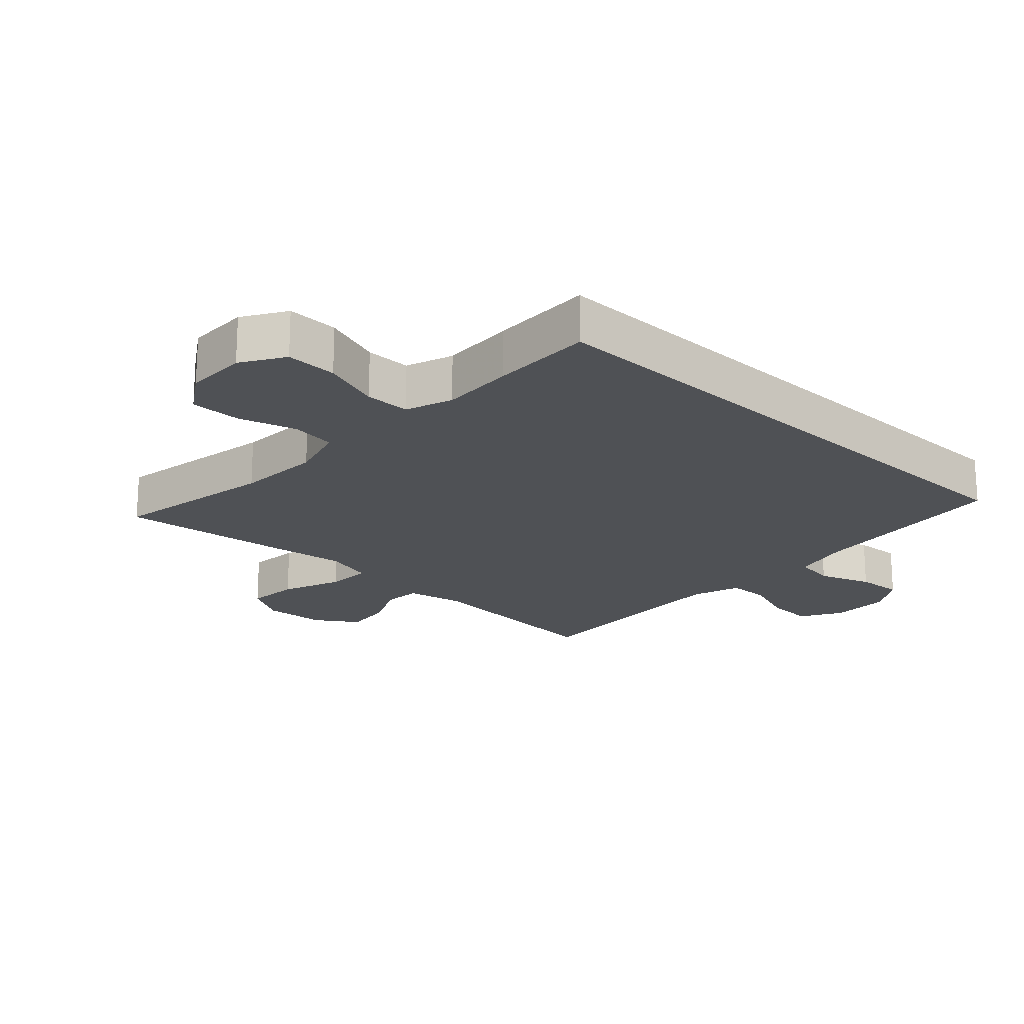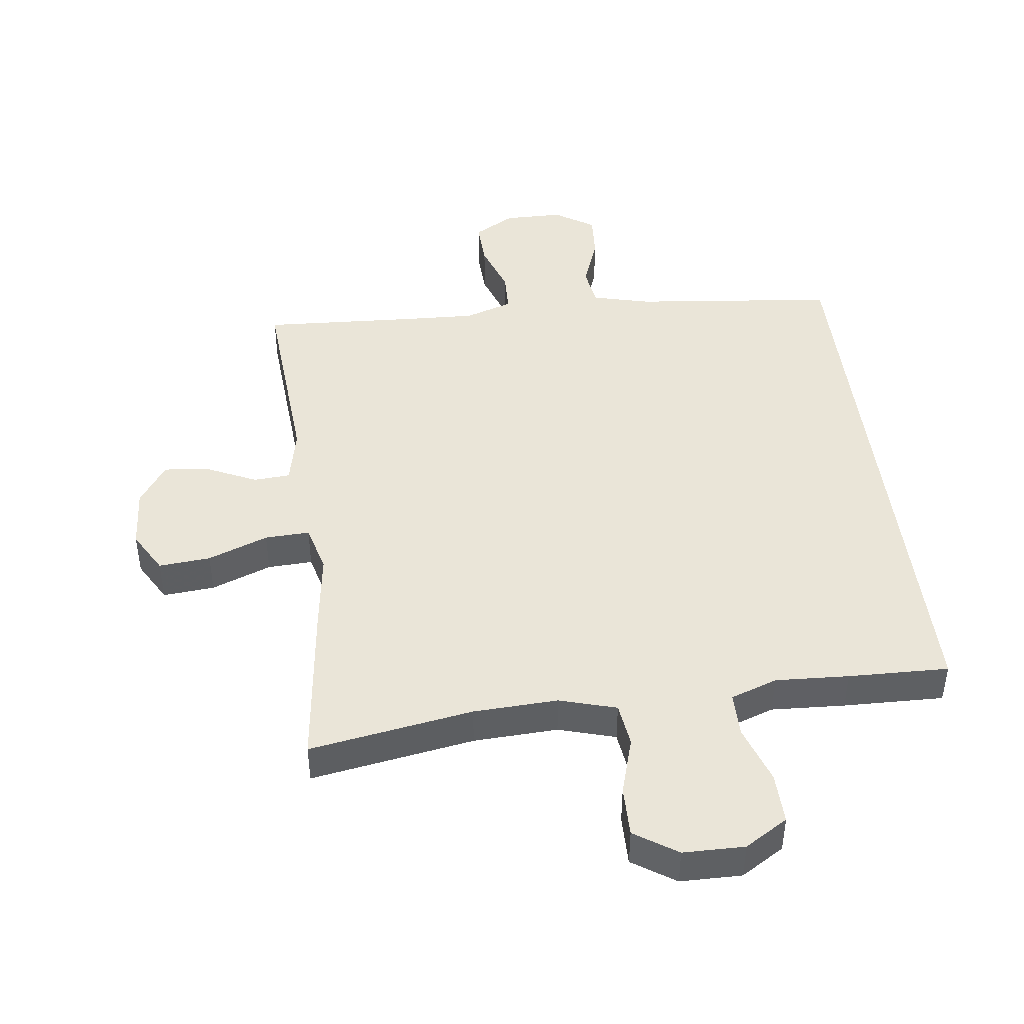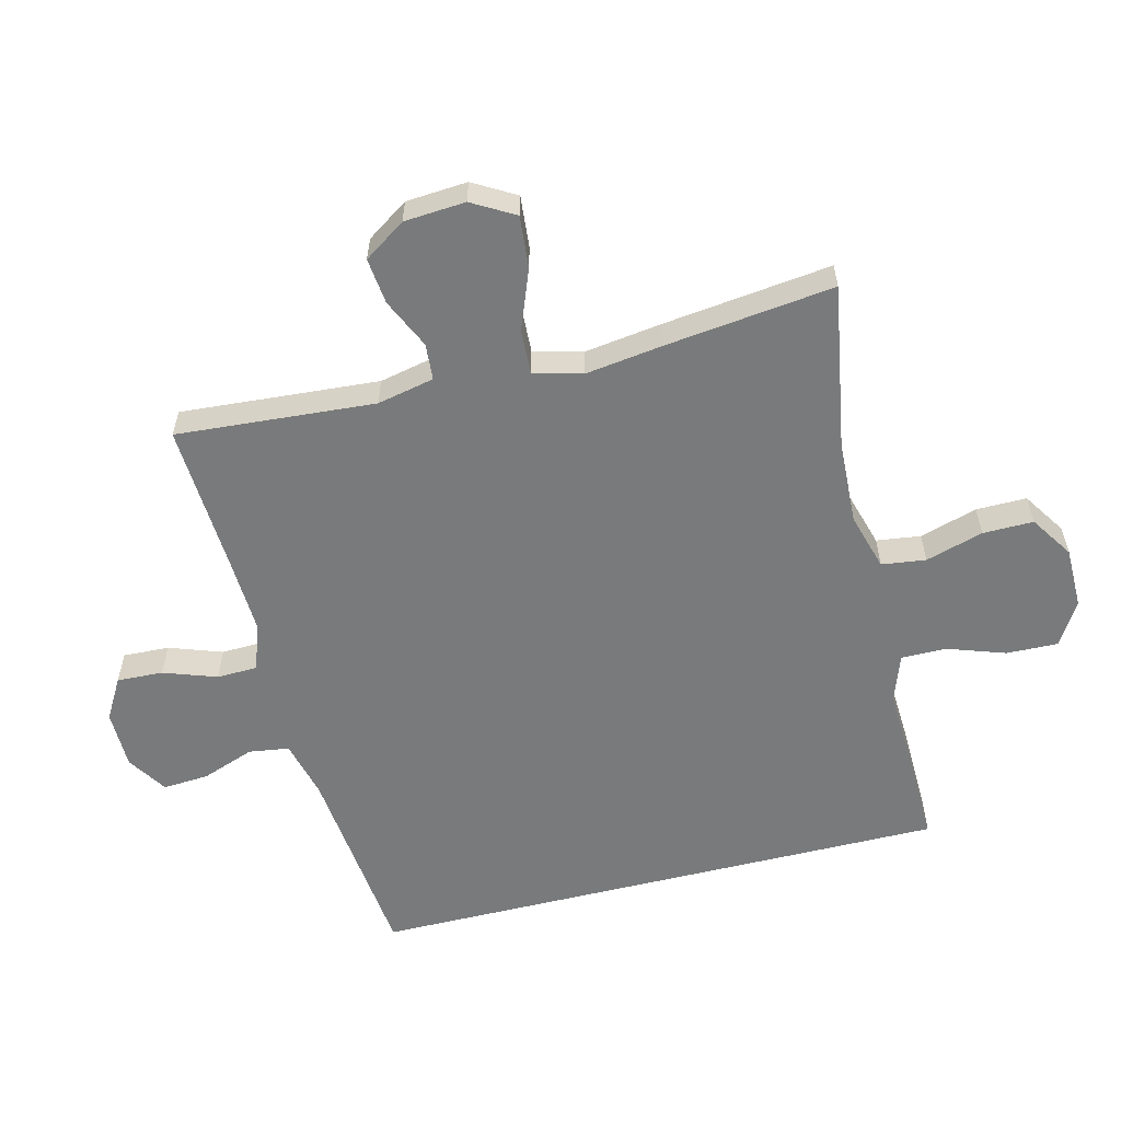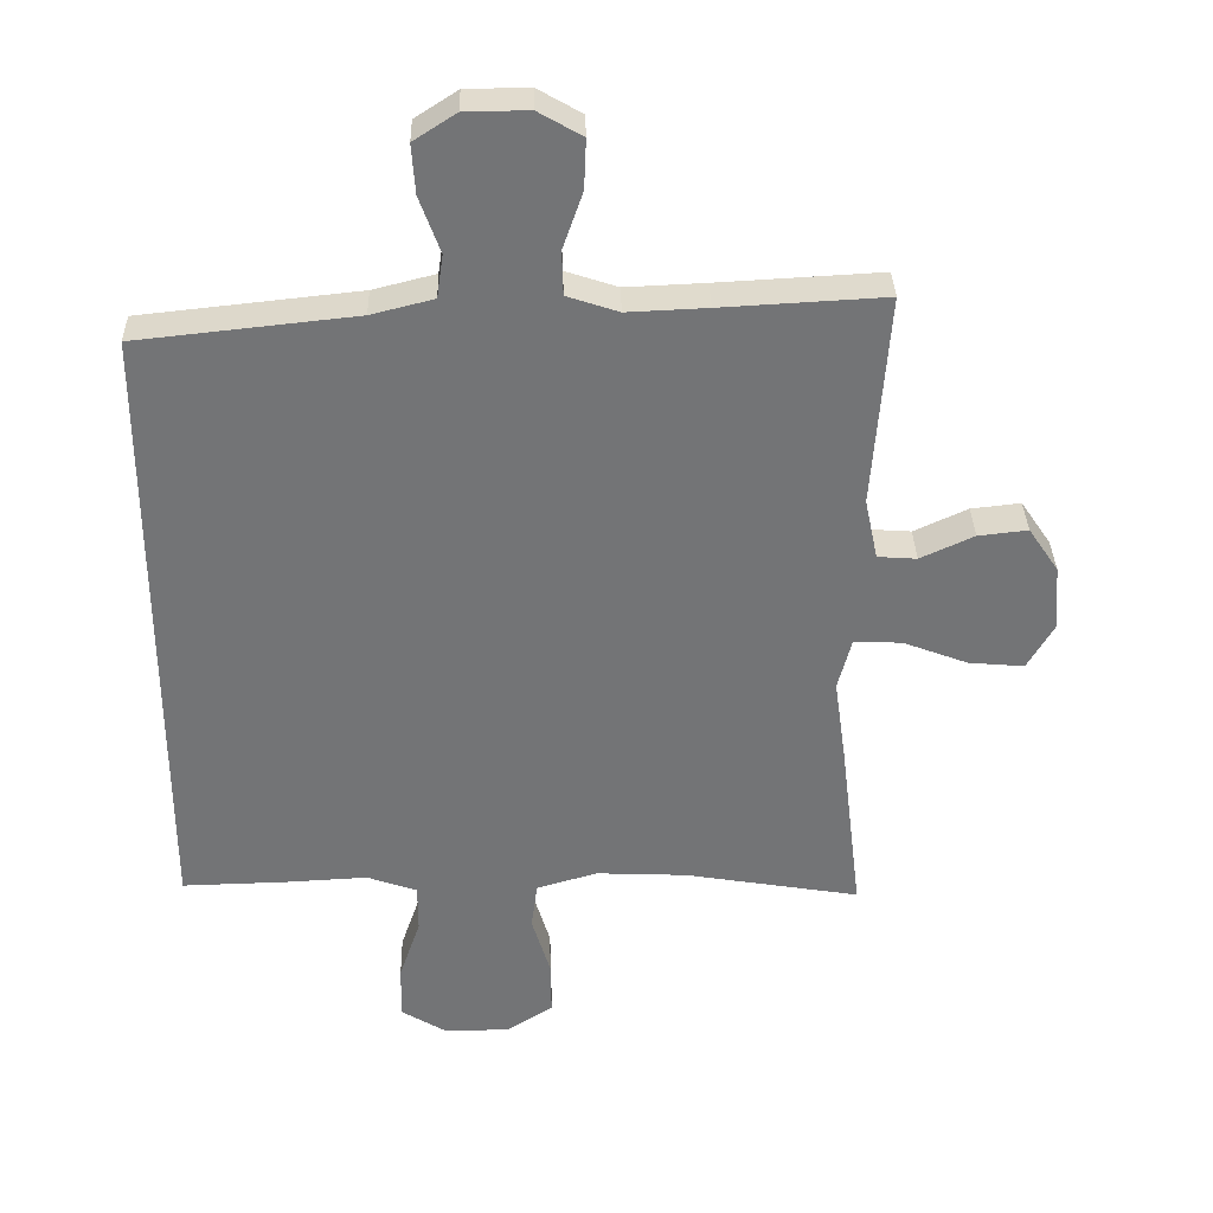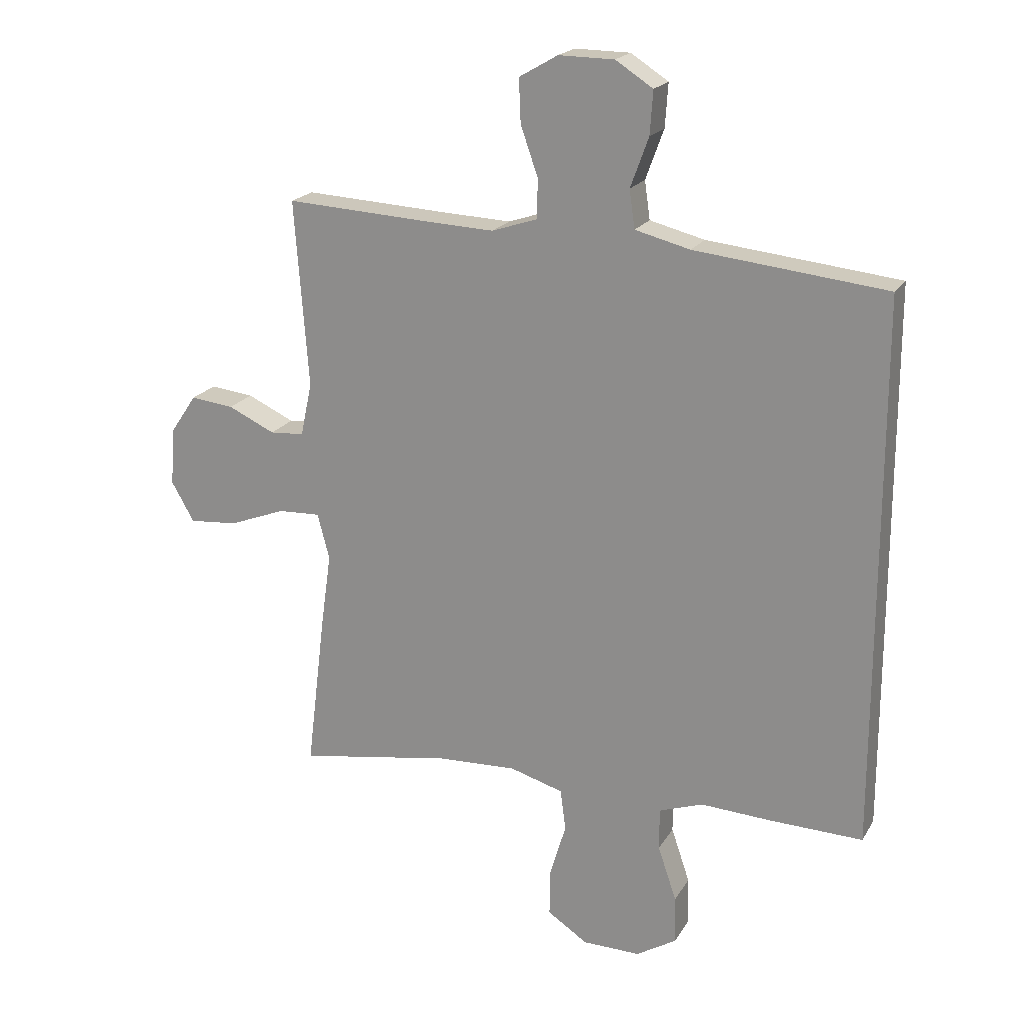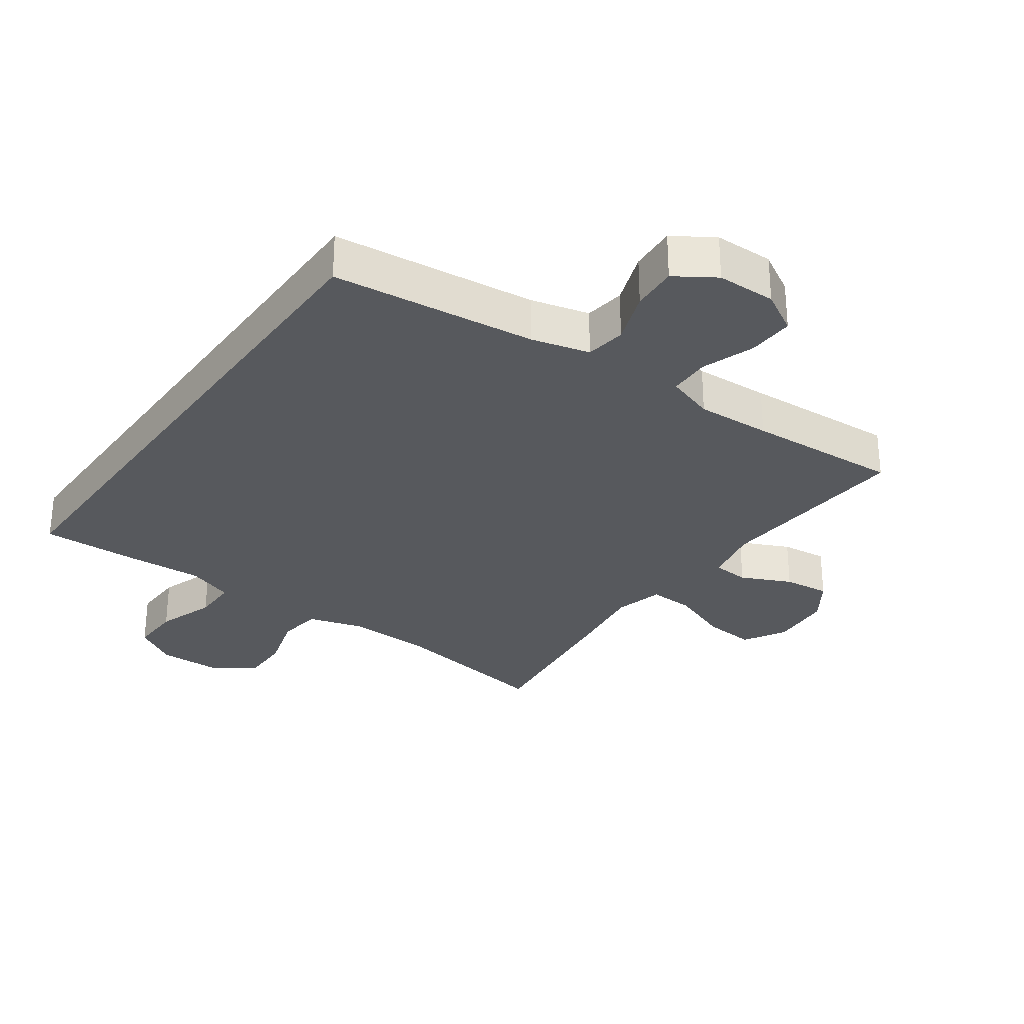
<metadata>
{"format":"obj","ext":"obj","renderer":"f3d","projection":"perspective","resolution":1024,"background":"white","views":[{"elev":-20.0,"azim":-133.3,"up":"+Y"},{"elev":44.7,"azim":172.9,"up":"+Y"},{"elev":-58.0,"azim":104.0,"up":"+Y"},{"elev":34.0,"azim":-1.4,"up":"+Z"},{"elev":20.1,"azim":-157.4,"up":"+Z"},{"elev":-29.7,"azim":-35.5,"up":"+Y"}]}
</metadata>
<code>
v -0.5 0.07 -0.462
v -0.5 0.07 0.448
v -0.182 0.07 0.482
v -0.091 0.07 0.505
v -0.082 0.07 0.568
v -0.112 0.07 0.65
v -0.117 0.07 0.722
v -0.055 0.07 0.762
v 0.037 0.07 0.763
v 0.101 0.07 0.726
v 0.098 0.07 0.654
v 0.069 0.07 0.571
v 0.071 0.07 0.507
v 0.146 0.07 0.482
v 0.262 0.07 0.487
v 0.5 0.07 0.5
v 0.477 0.07 0.19
v 0.496 0.07 0.101
v 0.553 0.07 0.097
v 0.631 0.07 0.133
v 0.703 0.07 0.141
v 0.747 0.07 0.076
v 0.754 0.07 -0.02
v 0.716 0.07 -0.086
v 0.635 0.07 -0.079
v 0.541 0.07 -0.043
v 0.471 0.07 -0.04
v 0.451 0.07 -0.116
v 0.468 0.07 -0.237
v 0.5 0.07 -0.5
v 0.244 0.07 -0.457
v 0.112 0.07 -0.451
v 0.023 0.07 -0.477
v 0.014 0.07 -0.546
v 0.041 0.07 -0.636
v 0.042 0.07 -0.715
v -0.025 0.07 -0.759
v -0.121 0.07 -0.76
v -0.188 0.07 -0.719
v -0.186 0.07 -0.639
v -0.155 0.07 -0.548
v -0.155 0.07 -0.478
v -0.228 0.07 -0.452
v -0.343 0.07 -0.458
v -0.5 0 -0.462
v -0.5 0 0.448
v -0.182 0 0.482
v -0.091 0 0.505
v -0.082 0 0.568
v -0.112 0 0.65
v -0.117 0 0.722
v -0.055 0 0.762
v 0.037 0 0.763
v 0.101 0 0.726
v 0.098 0 0.654
v 0.069 0 0.571
v 0.071 0 0.507
v 0.146 0 0.482
v 0.262 0 0.487
v 0.5 0 0.5
v 0.477 0 0.19
v 0.496 0 0.101
v 0.553 0 0.097
v 0.631 0 0.133
v 0.703 0 0.141
v 0.747 0 0.076
v 0.754 0 -0.02
v 0.716 0 -0.086
v 0.635 0 -0.079
v 0.541 0 -0.043
v 0.471 0 -0.04
v 0.451 0 -0.116
v 0.468 0 -0.237
v 0.5 0 -0.5
v 0.244 0 -0.457
v 0.112 0 -0.451
v 0.023 0 -0.477
v 0.014 0 -0.546
v 0.041 0 -0.636
v 0.042 0 -0.715
v -0.025 0 -0.759
v -0.121 0 -0.76
v -0.188 0 -0.719
v -0.186 0 -0.639
v -0.155 0 -0.548
v -0.155 0 -0.478
v -0.228 0 -0.452
v -0.343 0 -0.458
f 43 44 1 2
f 42 43 2 3
f 38 39 40 41
f 38 41 42
f 34 35 36 37
f 33 34 37 38
f 28 29 30 31
f 27 28 31 32
f 23 24 25 26
f 23 26 27
f 22 23 27
f 19 20 21 22
f 18 19 22 27
f 17 18 27 32
f 15 16 17 32
f 9 10 11 12
f 9 12 13
f 8 9 13
f 5 6 7 8
f 5 8 13
f 4 5 13
f 3 4 13 14
f 33 38 42 3
f 14 15 32 33
f 3 14 33
f 46 45 88 87
f 47 46 87 86
f 85 84 83 82
f 86 85 82
f 81 80 79 78
f 82 81 78 77
f 75 74 73 72
f 76 75 72 71
f 70 69 68 67
f 71 70 67
f 71 67 66
f 66 65 64 63
f 71 66 63 62
f 76 71 62 61
f 76 61 60 59
f 56 55 54 53
f 57 56 53
f 57 53 52
f 52 51 50 49
f 57 52 49
f 57 49 48
f 58 57 48 47
f 47 86 82 77
f 77 76 59 58
f 77 58 47
f 1 45 46 2
f 2 46 47 3
f 3 47 48 4
f 4 48 49 5
f 5 49 50 6
f 6 50 51 7
f 7 51 52 8
f 8 52 53 9
f 9 53 54 10
f 10 54 55 11
f 11 55 56 12
f 12 56 57 13
f 13 57 58 14
f 14 58 59 15
f 15 59 60 16
f 16 60 61 17
f 17 61 62 18
f 18 62 63 19
f 19 63 64 20
f 20 64 65 21
f 21 65 66 22
f 22 66 67 23
f 23 67 68 24
f 24 68 69 25
f 25 69 70 26
f 26 70 71 27
f 27 71 72 28
f 28 72 73 29
f 29 73 74 30
f 30 74 75 31
f 31 75 76 32
f 32 76 77 33
f 33 77 78 34
f 34 78 79 35
f 35 79 80 36
f 36 80 81 37
f 37 81 82 38
f 38 82 83 39
f 39 83 84 40
f 40 84 85 41
f 41 85 86 42
f 42 86 87 43
f 43 87 88 44
f 44 88 45 1

</code>
